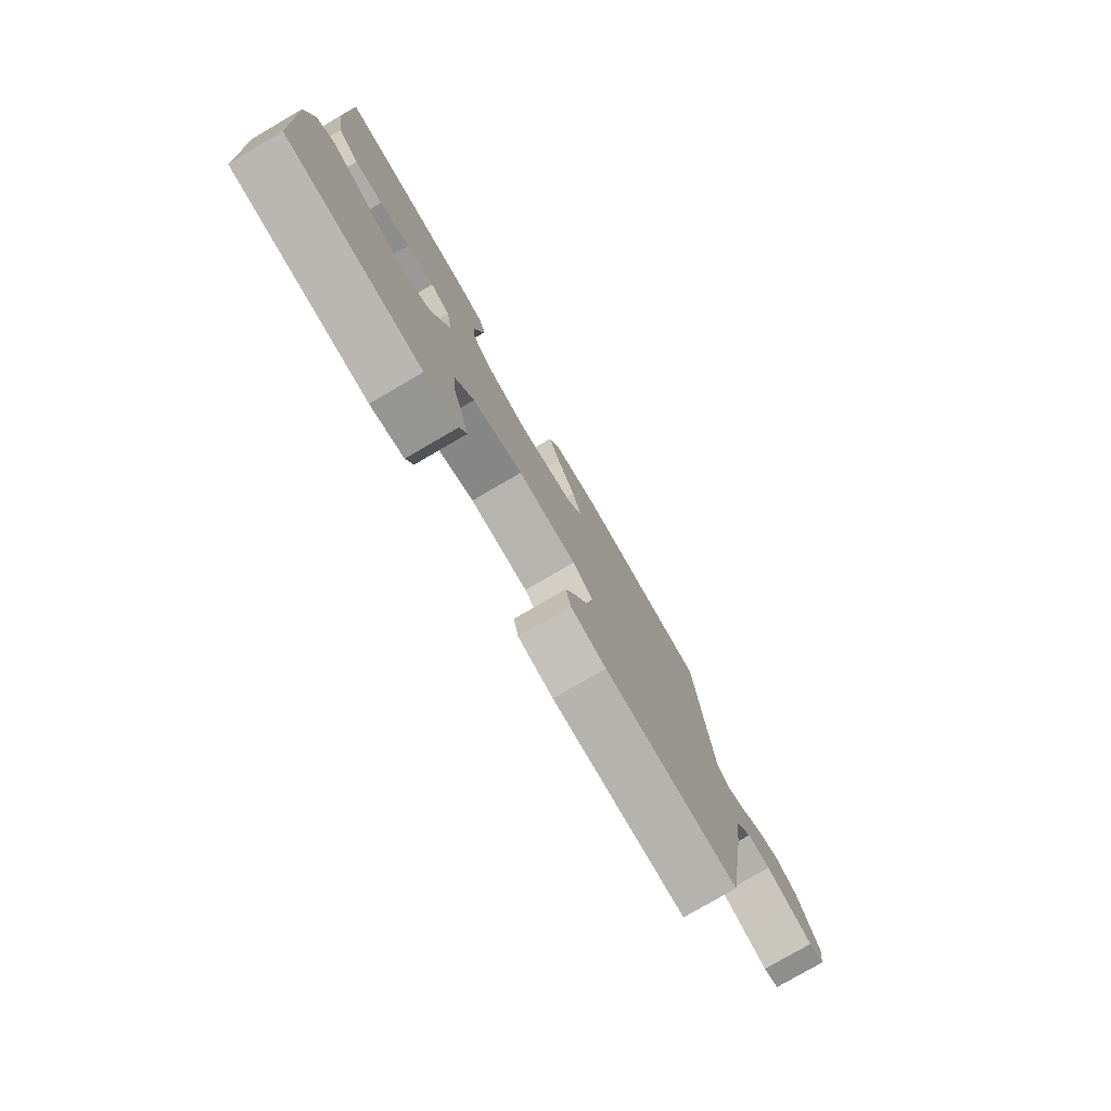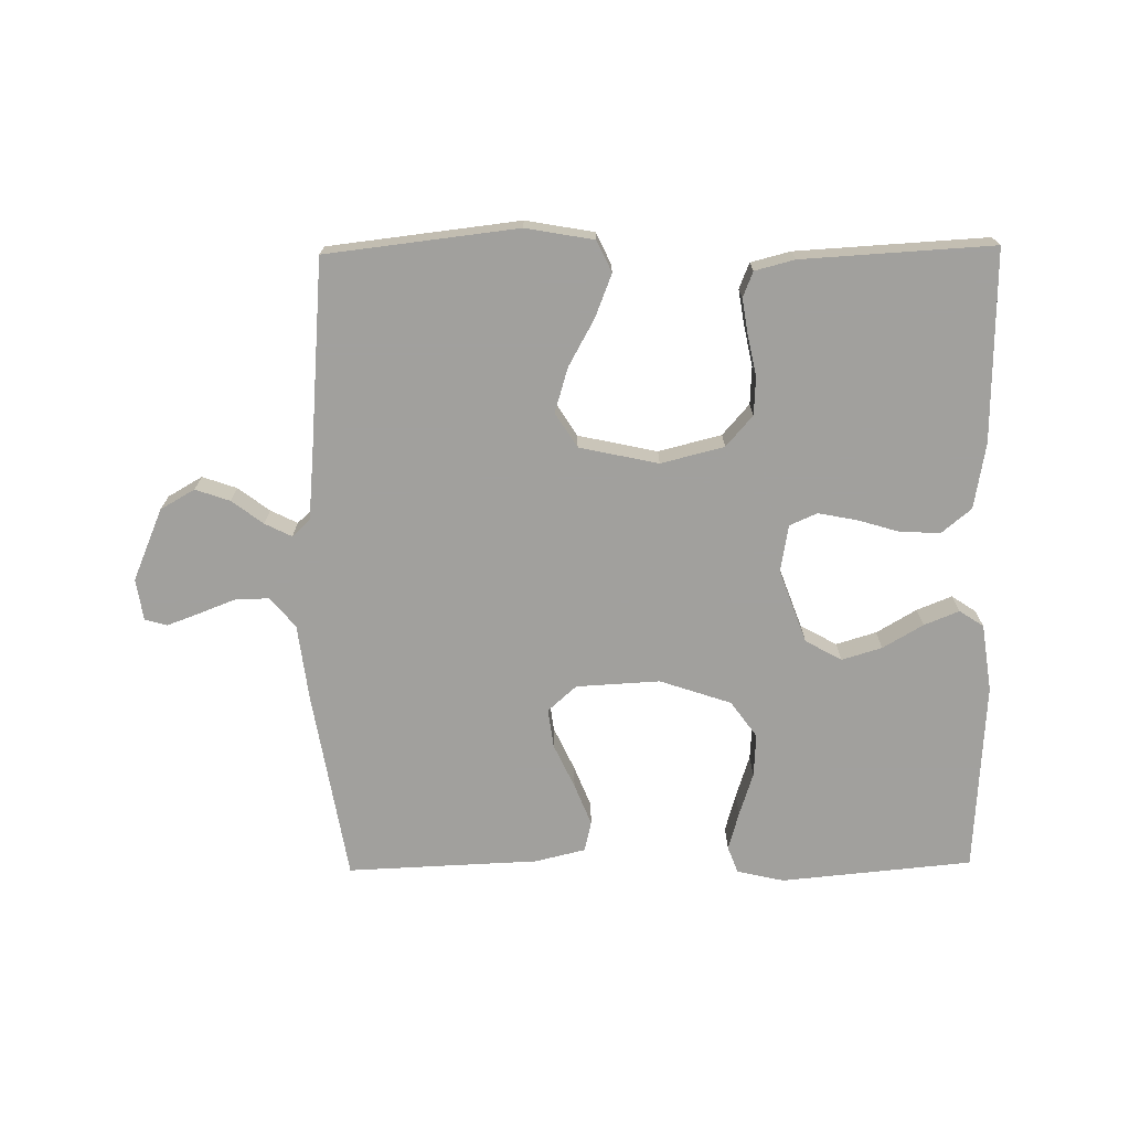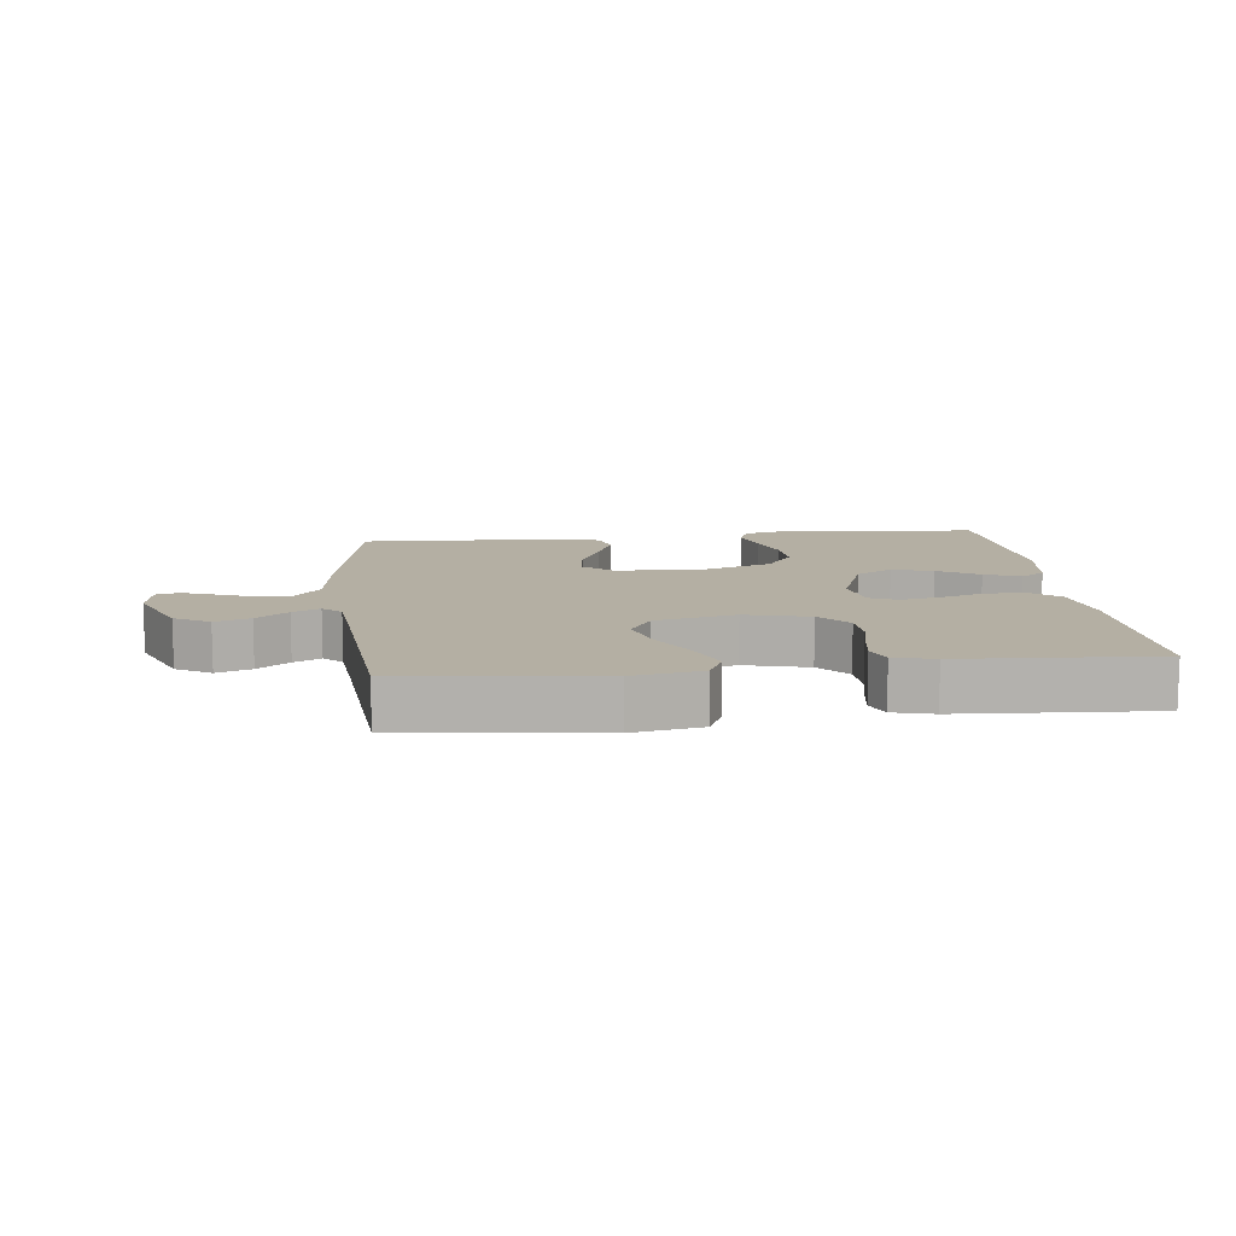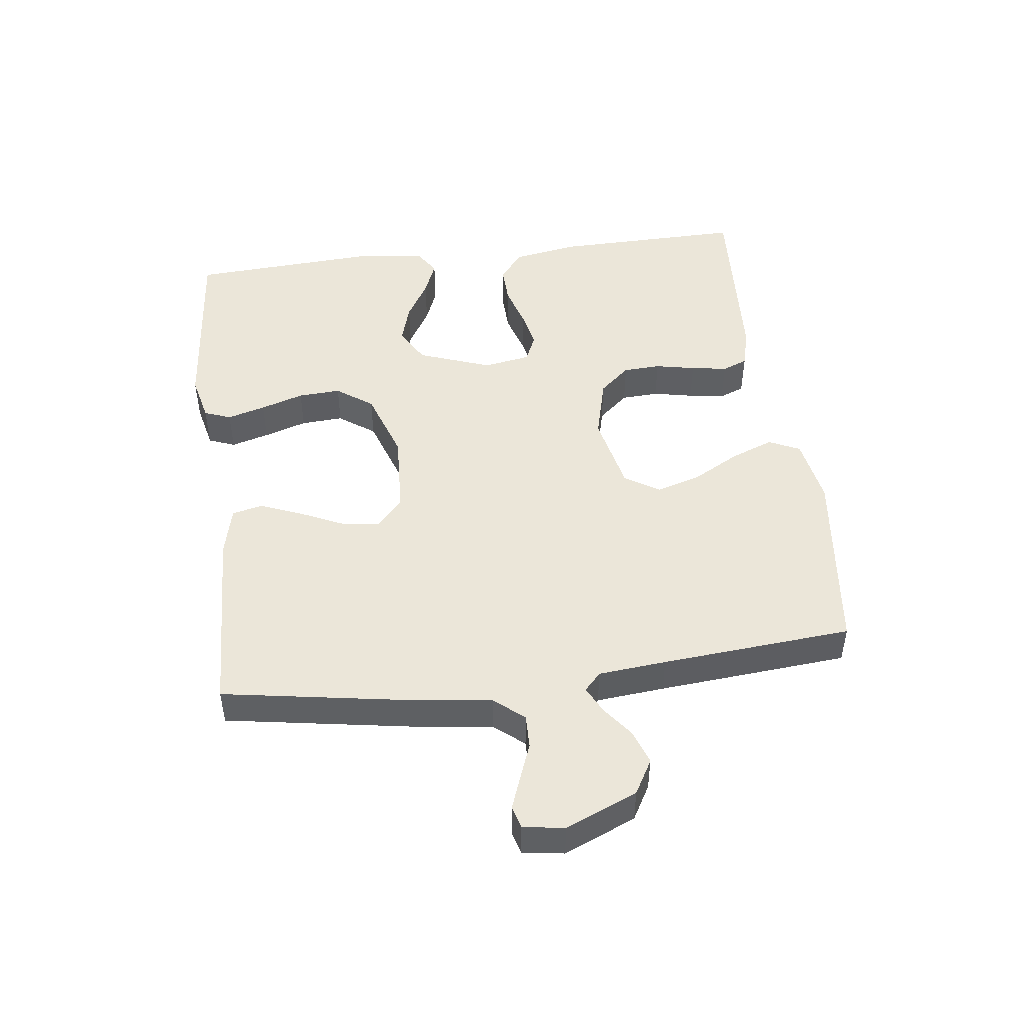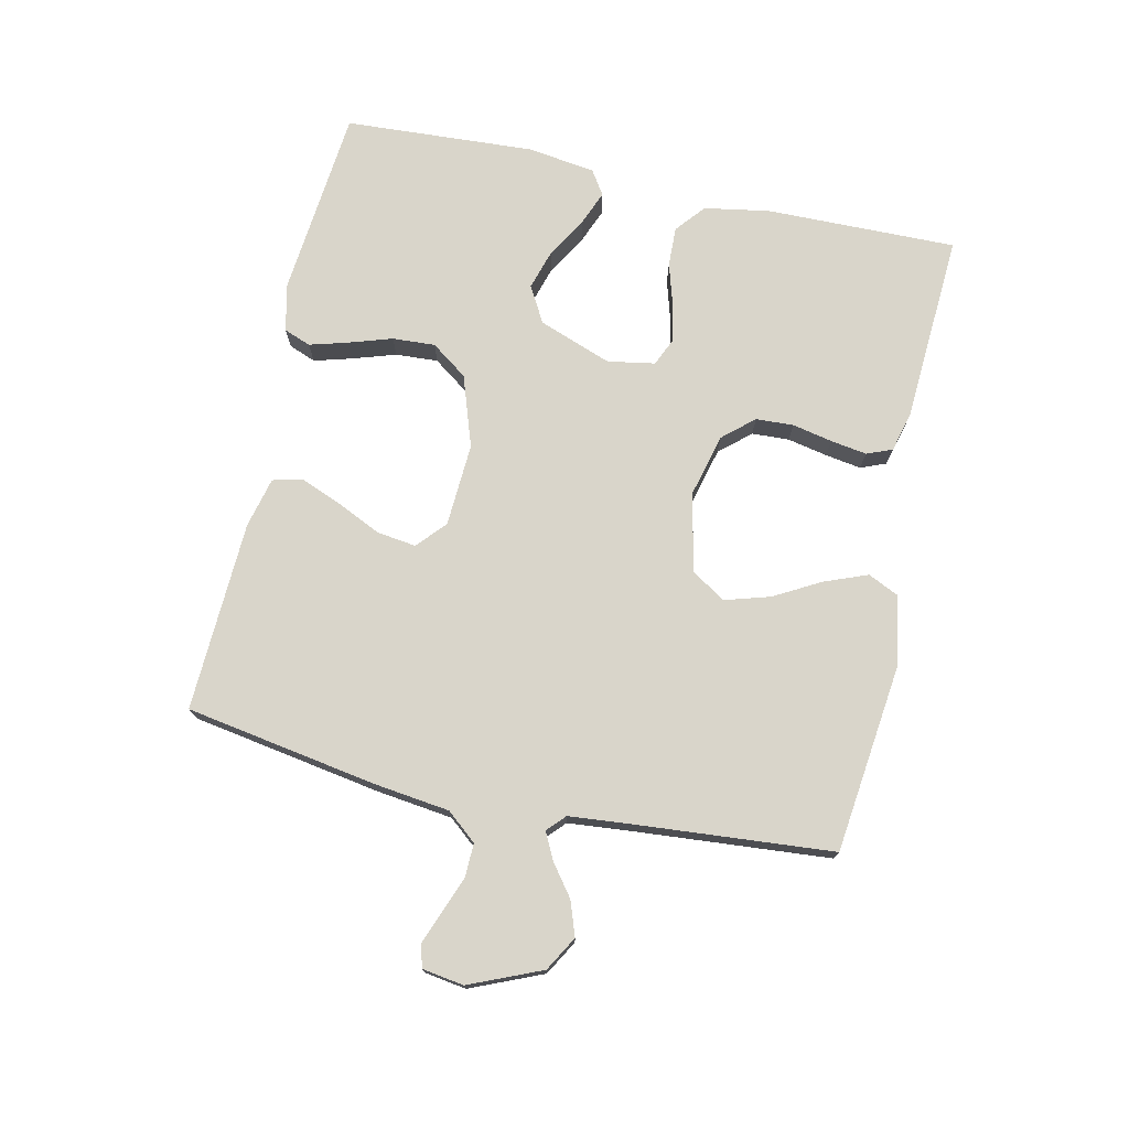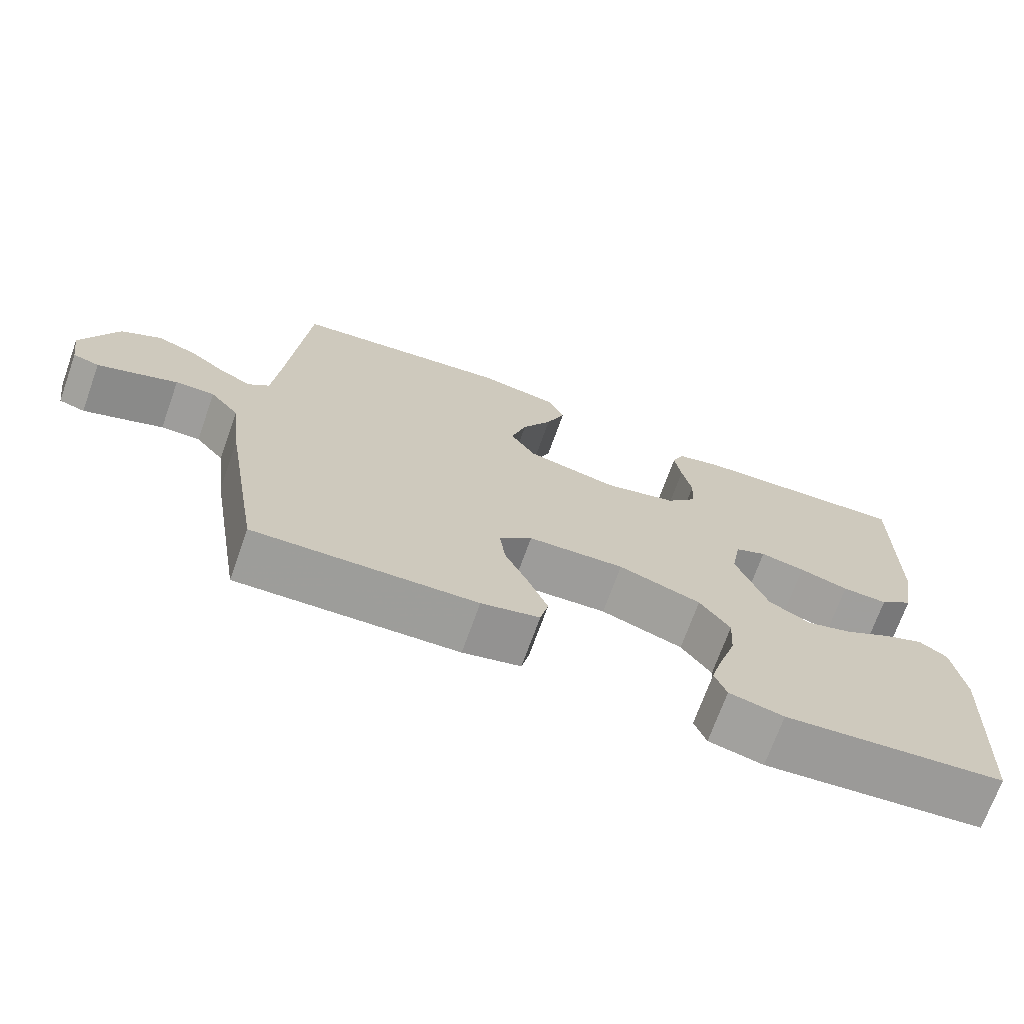
<metadata>
{"format":"obj","ext":"obj","renderer":"f3d","projection":"perspective","resolution":1024,"background":"white","views":[{"elev":-78.2,"azim":120.3,"up":"+Z"},{"elev":-71.7,"azim":0.8,"up":"+Y"},{"elev":11.2,"azim":-6.5,"up":"+Y"},{"elev":47.9,"azim":-97.2,"up":"+Y"},{"elev":74.5,"azim":-77.5,"up":"+Y"},{"elev":-70.9,"azim":-19.7,"up":"+Z"}]}
</metadata>
<code>
v -0.5 0.07 -0.5
v -0.55 0.07 -0.2
v -0.565 0.07 -0.08
v -0.604 0.07 -0.033
v -0.657 0.07 -0.034
v -0.714 0.07 -0.056
v -0.765 0.07 -0.075
v -0.8 0.07 -0.065
v -0.81 0.07 0
v -0.762 0.07 0.113
v -0.708 0.07 0.144
v -0.654 0.07 0.125
v -0.605 0.07 0.088
v -0.563 0.07 0.067
v -0.535 0.07 0.093
v -0.525 0.07 0.2
v -0.5 0.07 0.5
v -0.2 0.07 0.535
v -0.093 0.07 0.516
v -0.07 0.07 0.467
v -0.096 0.07 0.4
v -0.137 0.07 0.326
v -0.158 0.07 0.256
v -0.124 0.07 0.202
v 0 0.07 0.175
v 0.099 0.07 0.2
v 0.141 0.07 0.248
v 0.144 0.07 0.307
v 0.131 0.07 0.37
v 0.122 0.07 0.427
v 0.138 0.07 0.467
v 0.2 0.07 0.483
v 0.5 0.07 0.5
v 0.495 0.07 0.2
v 0.477 0.07 0.097
v 0.431 0.07 0.059
v 0.369 0.07 0.061
v 0.302 0.07 0.081
v 0.241 0.07 0.093
v 0.198 0.07 0.074
v 0.185 0.07 0
v 0.227 0.07 -0.115
v 0.284 0.07 -0.147
v 0.347 0.07 -0.128
v 0.41 0.07 -0.091
v 0.465 0.07 -0.069
v 0.503 0.07 -0.094
v 0.518 0.07 -0.2
v 0.5 0.07 -0.5
v 0.2 0.07 -0.528
v 0.126 0.07 -0.511
v 0.11 0.07 -0.469
v 0.127 0.07 -0.409
v 0.149 0.07 -0.341
v 0.153 0.07 -0.274
v 0.112 0.07 -0.217
v 0 0.07 -0.179
v -0.131 0.07 -0.186
v -0.176 0.07 -0.226
v -0.168 0.07 -0.287
v -0.136 0.07 -0.356
v -0.11 0.07 -0.421
v -0.121 0.07 -0.469
v -0.2 0.07 -0.488
v -0.5 0 -0.5
v -0.55 0 -0.2
v -0.565 0 -0.08
v -0.604 0 -0.033
v -0.657 0 -0.034
v -0.714 0 -0.056
v -0.765 0 -0.075
v -0.8 0 -0.065
v -0.81 0 0
v -0.762 0 0.113
v -0.708 0 0.144
v -0.654 0 0.125
v -0.605 0 0.088
v -0.563 0 0.067
v -0.535 0 0.093
v -0.525 0 0.2
v -0.5 0 0.5
v -0.2 0 0.535
v -0.093 0 0.516
v -0.07 0 0.467
v -0.096 0 0.4
v -0.137 0 0.326
v -0.158 0 0.256
v -0.124 0 0.202
v 0 0 0.175
v 0.099 0 0.2
v 0.141 0 0.248
v 0.144 0 0.307
v 0.131 0 0.37
v 0.122 0 0.427
v 0.138 0 0.467
v 0.2 0 0.483
v 0.5 0 0.5
v 0.495 0 0.2
v 0.477 0 0.097
v 0.431 0 0.059
v 0.369 0 0.061
v 0.302 0 0.081
v 0.241 0 0.093
v 0.198 0 0.074
v 0.185 0 0
v 0.227 0 -0.115
v 0.284 0 -0.147
v 0.347 0 -0.128
v 0.41 0 -0.091
v 0.465 0 -0.069
v 0.503 0 -0.094
v 0.518 0 -0.2
v 0.5 0 -0.5
v 0.2 0 -0.528
v 0.126 0 -0.511
v 0.11 0 -0.469
v 0.127 0 -0.409
v 0.149 0 -0.341
v 0.153 0 -0.274
v 0.112 0 -0.217
v 0 0 -0.179
v -0.131 0 -0.186
v -0.176 0 -0.226
v -0.168 0 -0.287
v -0.136 0 -0.356
v -0.11 0 -0.421
v -0.121 0 -0.469
v -0.2 0 -0.488
f 60 61 62 63
f 60 63 64 1
f 51 52 53 54
f 49 50 51 54
f 49 54 55
f 48 49 55 56
f 44 45 46 47
f 43 44 47 48
f 35 36 37 38
f 35 38 39
f 34 35 39
f 33 34 39
f 32 33 39 40
f 28 29 30 31
f 28 31 32 40
f 19 20 21 22
f 19 22 23
f 16 17 18 19
f 15 16 19 23
f 14 15 23 24
f 10 11 12 13
f 10 13 14
f 9 10 14
f 8 9 14
f 5 6 7 8
f 5 8 14 24
f 60 1 2 3
f 59 60 3 4
f 43 48 56 57
f 42 43 57 58
f 41 42 58
f 27 28 40 41
f 26 27 41 58
f 25 26 58 59
f 4 5 24 25
f 4 25 59
f 127 126 125 124
f 65 128 127 124
f 118 117 116 115
f 118 115 114 113
f 119 118 113
f 120 119 113 112
f 111 110 109 108
f 112 111 108 107
f 102 101 100 99
f 103 102 99
f 103 99 98
f 103 98 97
f 104 103 97 96
f 95 94 93 92
f 104 96 95 92
f 86 85 84 83
f 87 86 83
f 83 82 81 80
f 87 83 80 79
f 88 87 79 78
f 77 76 75 74
f 78 77 74
f 78 74 73
f 78 73 72
f 72 71 70 69
f 88 78 72 69
f 67 66 65 124
f 68 67 124 123
f 121 120 112 107
f 122 121 107 106
f 122 106 105
f 105 104 92 91
f 122 105 91 90
f 123 122 90 89
f 89 88 69 68
f 123 89 68
f 1 65 66 2
f 2 66 67 3
f 3 67 68 4
f 4 68 69 5
f 5 69 70 6
f 6 70 71 7
f 7 71 72 8
f 8 72 73 9
f 9 73 74 10
f 10 74 75 11
f 11 75 76 12
f 12 76 77 13
f 13 77 78 14
f 14 78 79 15
f 15 79 80 16
f 16 80 81 17
f 17 81 82 18
f 18 82 83 19
f 19 83 84 20
f 20 84 85 21
f 21 85 86 22
f 22 86 87 23
f 23 87 88 24
f 24 88 89 25
f 25 89 90 26
f 26 90 91 27
f 27 91 92 28
f 28 92 93 29
f 29 93 94 30
f 30 94 95 31
f 31 95 96 32
f 32 96 97 33
f 33 97 98 34
f 34 98 99 35
f 35 99 100 36
f 36 100 101 37
f 37 101 102 38
f 38 102 103 39
f 39 103 104 40
f 40 104 105 41
f 41 105 106 42
f 42 106 107 43
f 43 107 108 44
f 44 108 109 45
f 45 109 110 46
f 46 110 111 47
f 47 111 112 48
f 48 112 113 49
f 49 113 114 50
f 50 114 115 51
f 51 115 116 52
f 52 116 117 53
f 53 117 118 54
f 54 118 119 55
f 55 119 120 56
f 56 120 121 57
f 57 121 122 58
f 58 122 123 59
f 59 123 124 60
f 60 124 125 61
f 61 125 126 62
f 62 126 127 63
f 63 127 128 64
f 64 128 65 1

</code>
